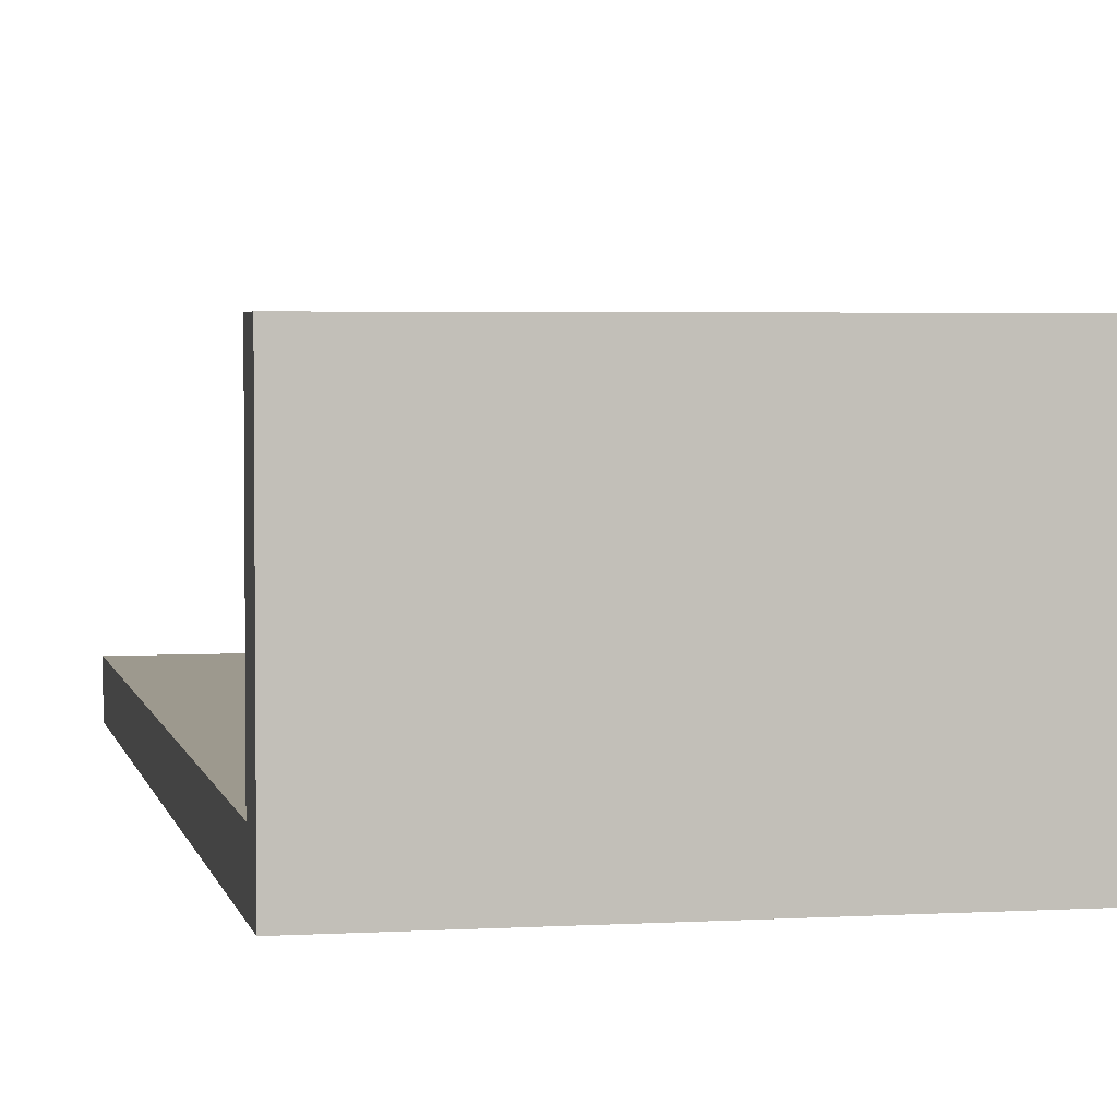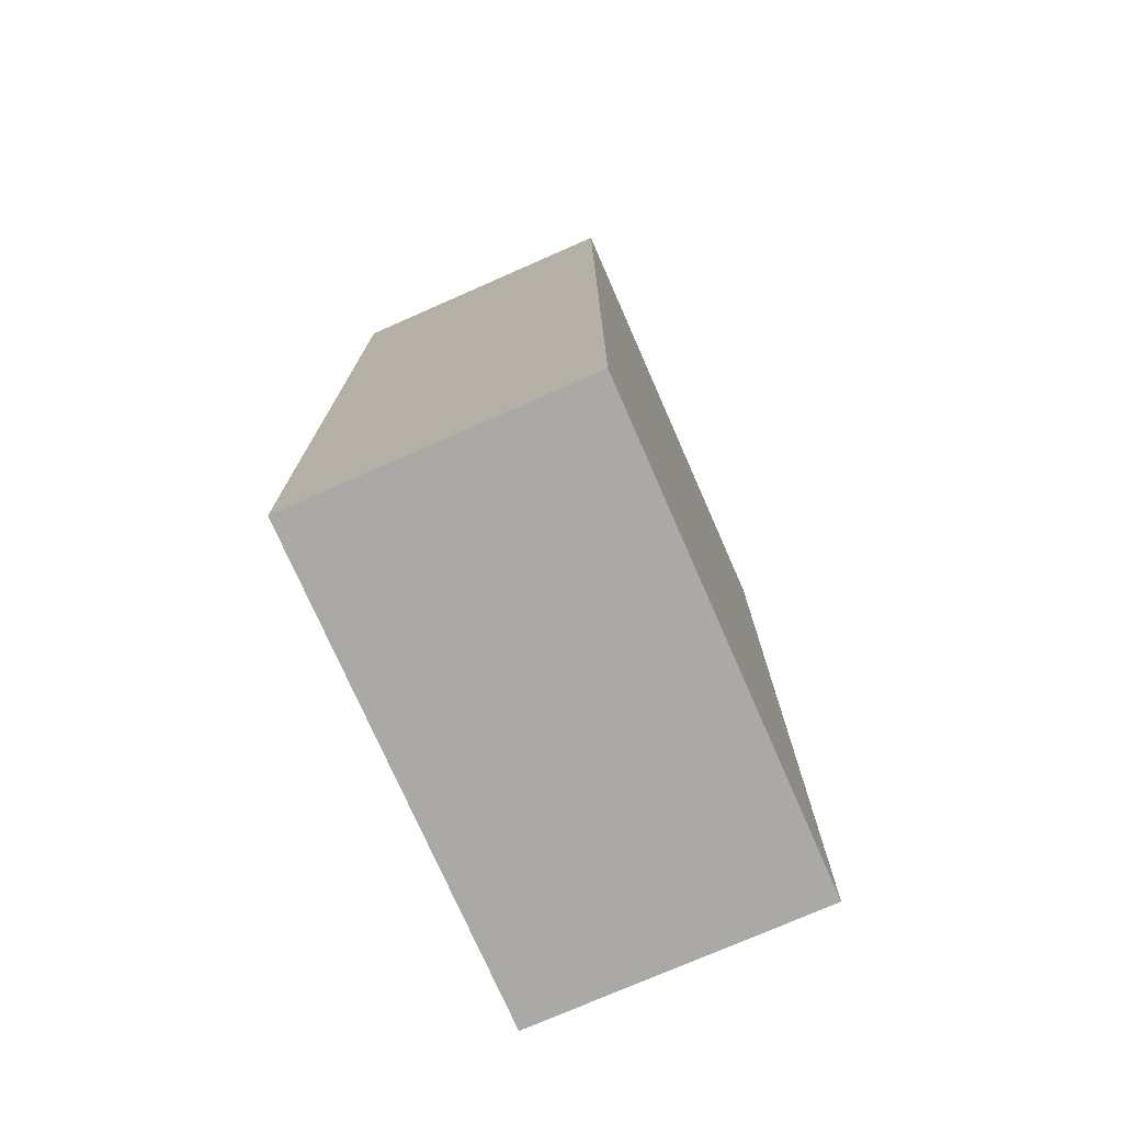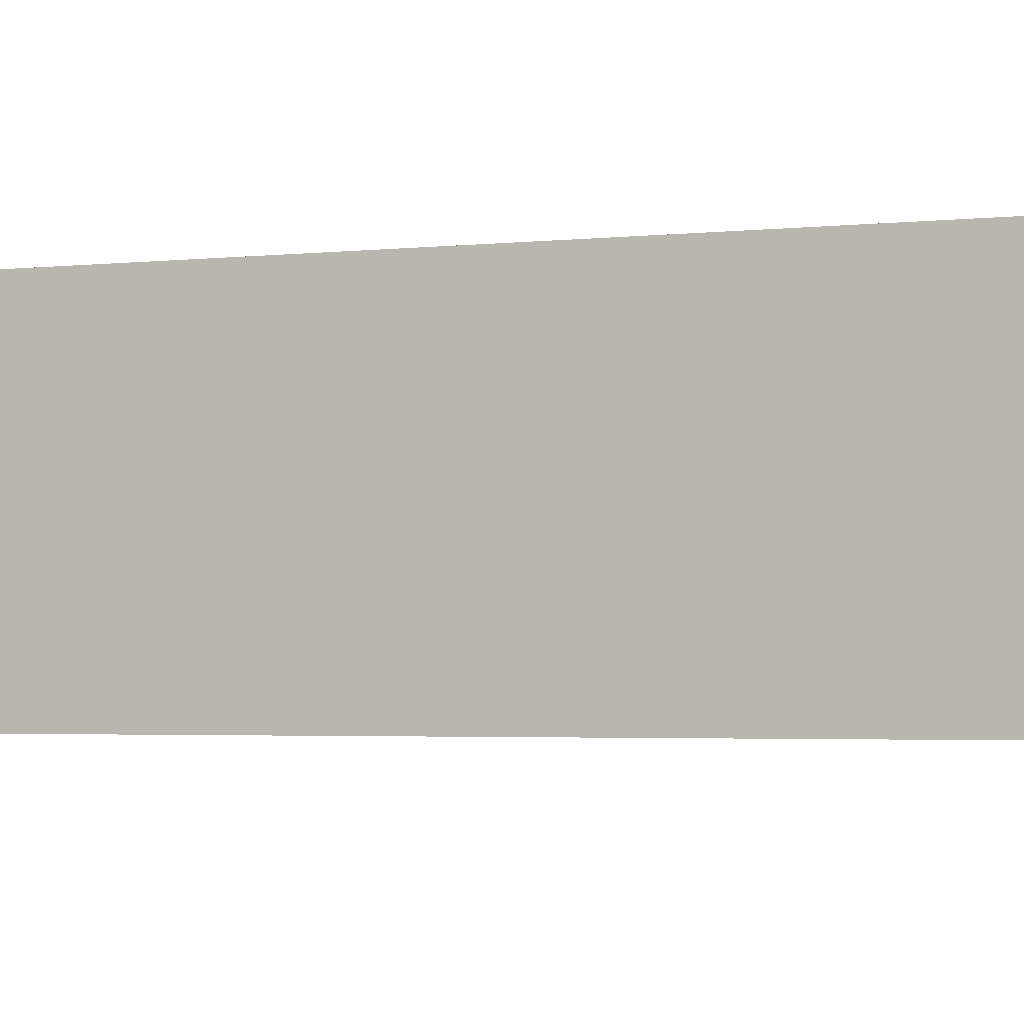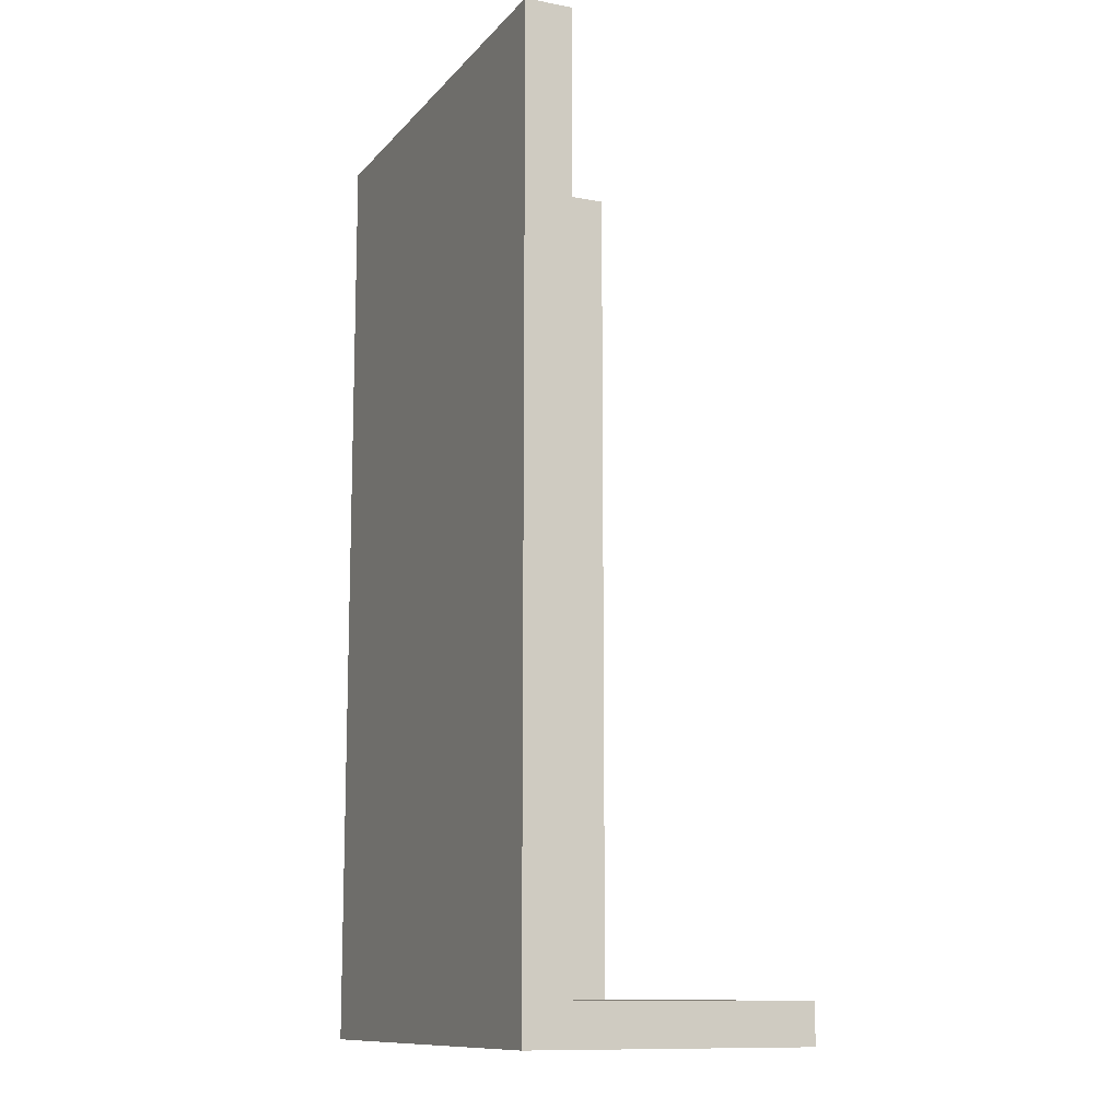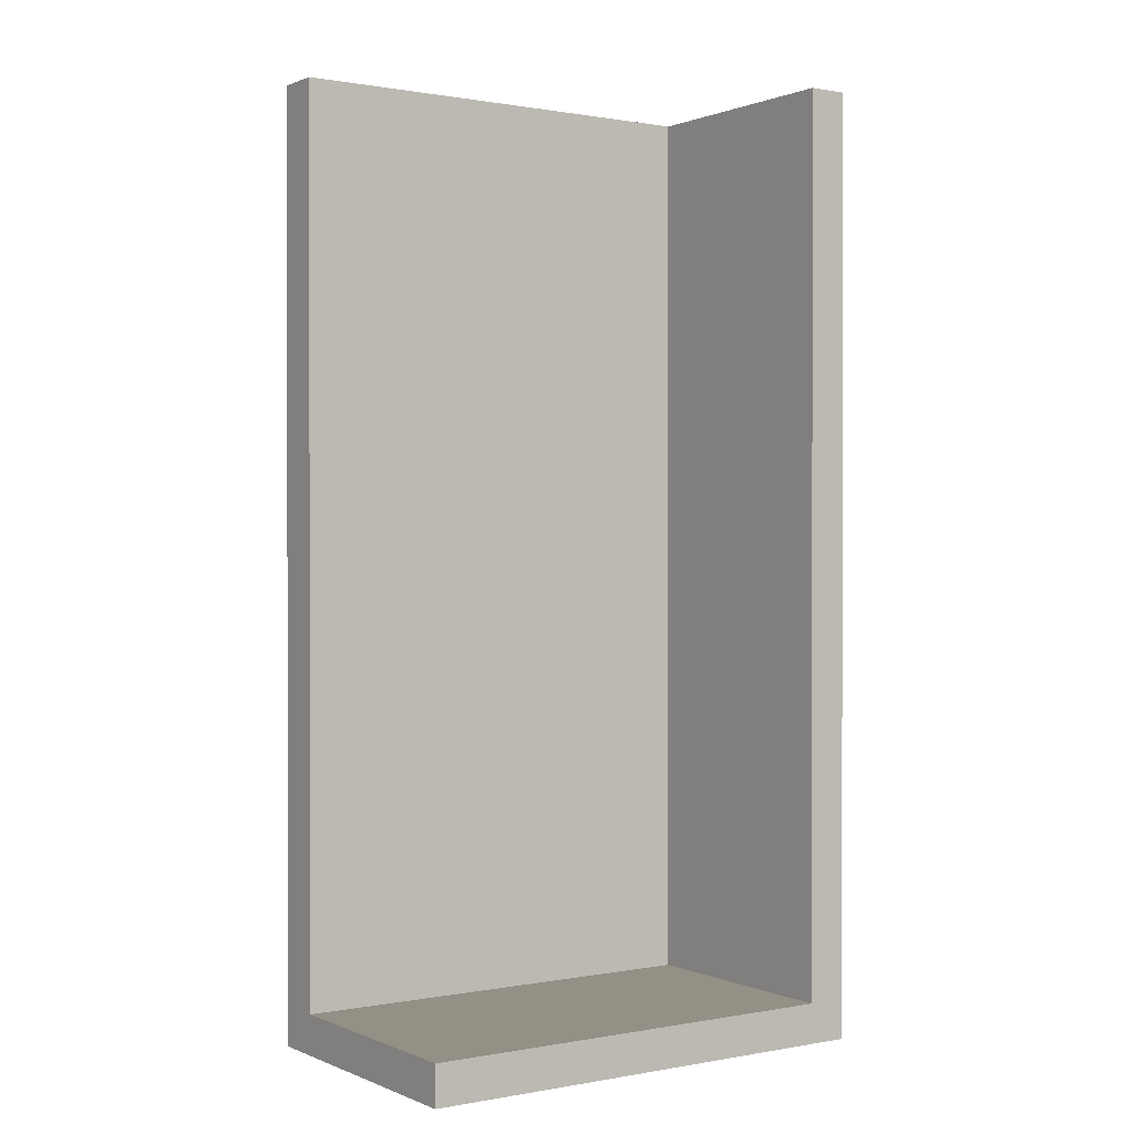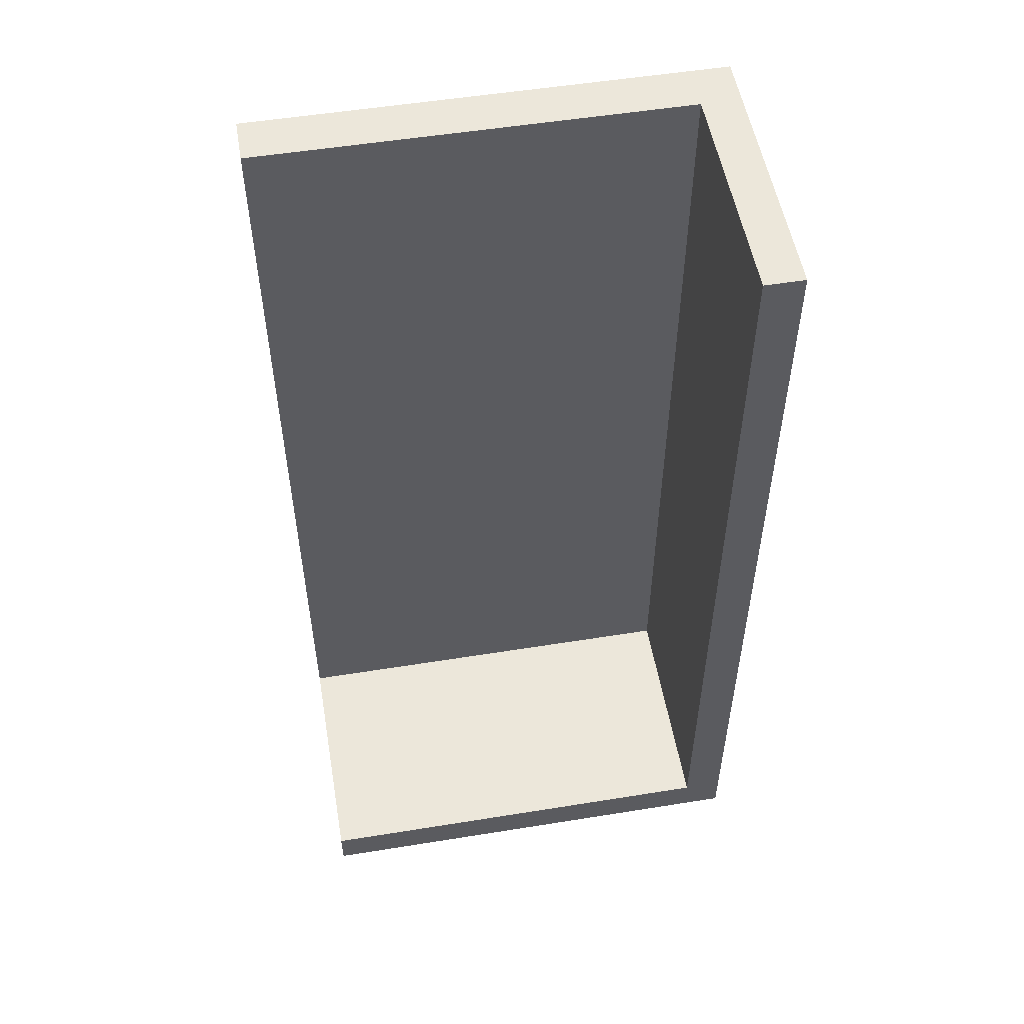
<metadata>
{"format":"obj","ext":"obj","renderer":"f3d","projection":"perspective","resolution":1024,"background":"white","views":[{"elev":3.4,"azim":168.5,"up":"+Y"},{"elev":-75.4,"azim":-66.3,"up":"+Z"},{"elev":-3.0,"azim":-68.9,"up":"+Y"},{"elev":-11.6,"azim":65.7,"up":"+Z"},{"elev":0.6,"azim":145.7,"up":"+Z"},{"elev":53.4,"azim":170.2,"up":"+Z"}]}
</metadata>
<code>
o Landing_Corner_-_Left_Cube.004
v -0.916 0.6 1e-06
v -1 0 1e-06
v -1 0.6 1e-06
v 0 0 0
v -0.916 0.1 0
v -0.916 -0 0
v 0 0.1 0
v -1 0.1 1e-06
v -0.916 0 -2
v -0.916 0.6 -2
v -1 0 -2
v -1 0.6 -2
v -0 0 -2
v -0 0.6 -2
v -0 0.1 -2
v -1 0.1 -2
v -0.916 0.1 -2
v -1 0.1 -1.915
v -1 0 -1.915
v -0.916 0.1 -1.915
v -0.916 0.6 -1.915
v -1 0.6 -1.915
v -0 0.1 -1.915
v -0 0 -1.915
v -0 0.6 -1.915
v -0.916 -0 -1.915
f 6 8 2
f 4 5 6
f 5 3 8
f 16 9 11
f 24 9 13
f 25 10 21
f 17 12 10
f 18 11 19
f 21 12 22
f 26 11 9
f 13 23 24
f 23 21 20
f 23 14 25
f 18 12 16
f 20 7 23
f 8 22 18
f 5 21 1
f 1 22 3
f 13 17 15
f 6 19 26
f 8 19 2
f 4 23 7
f 26 4 6
f 10 15 17
f 6 5 8
f 4 7 5
f 5 1 3
f 16 17 9
f 24 26 9
f 25 14 10
f 17 16 12
f 18 16 11
f 21 10 12
f 26 19 11
f 13 15 23
f 23 25 21
f 23 15 14
f 18 22 12
f 20 5 7
f 8 3 22
f 5 20 21
f 1 21 22
f 13 9 17
f 6 2 19
f 8 18 19
f 4 24 23
f 26 24 4
f 10 14 15

</code>
